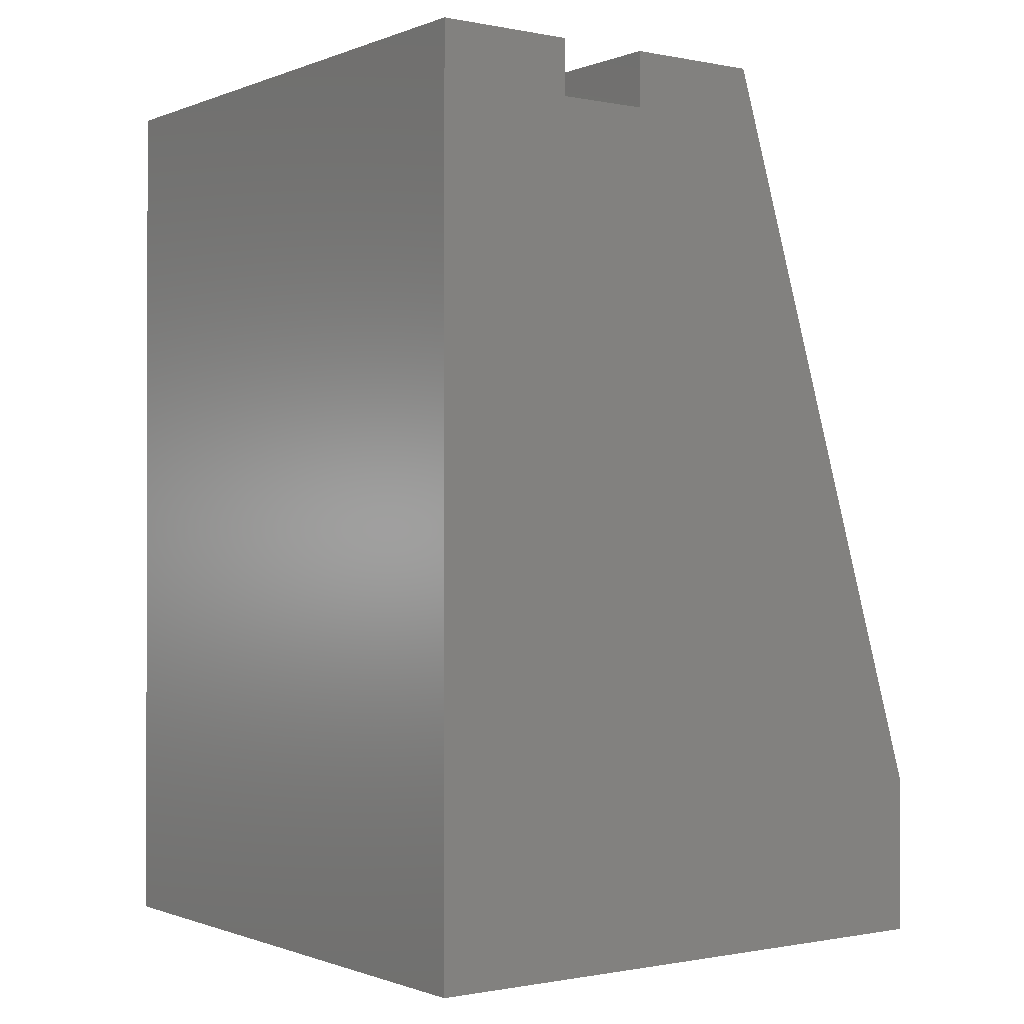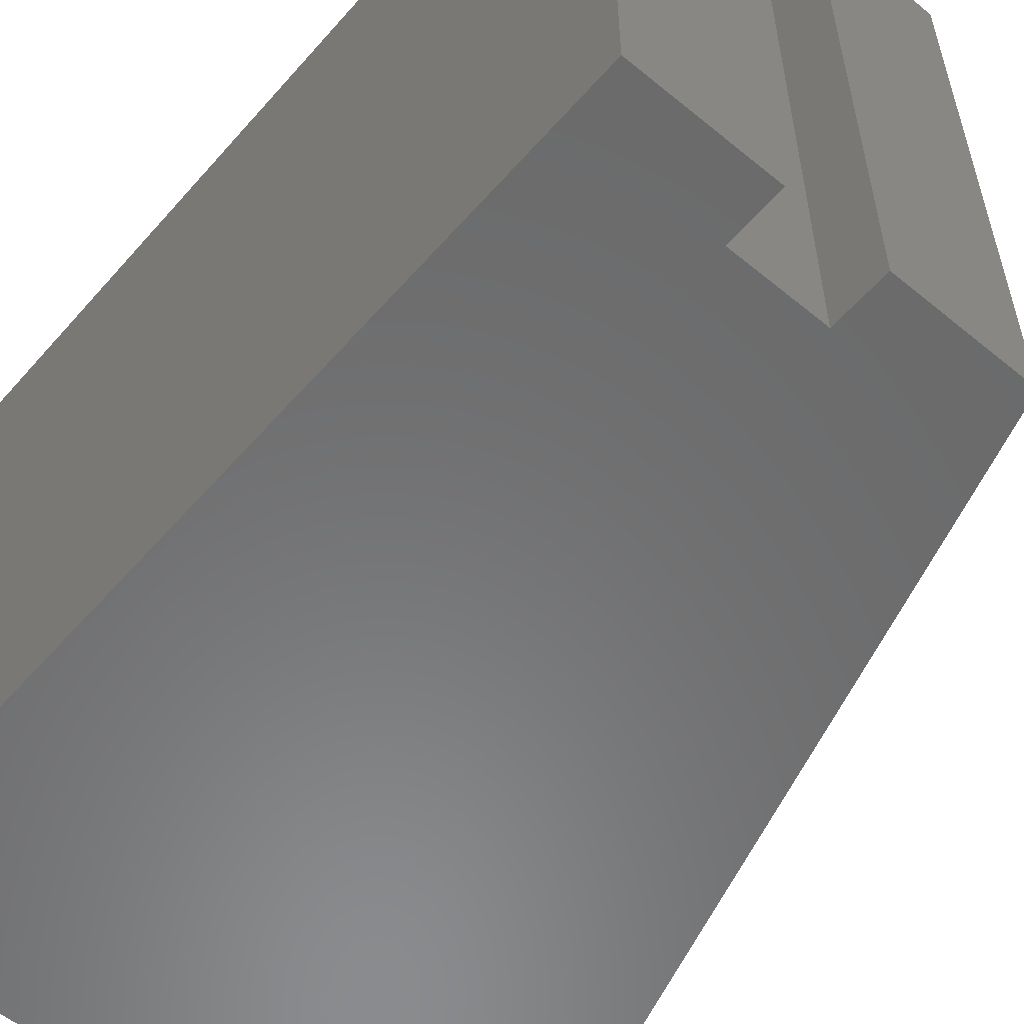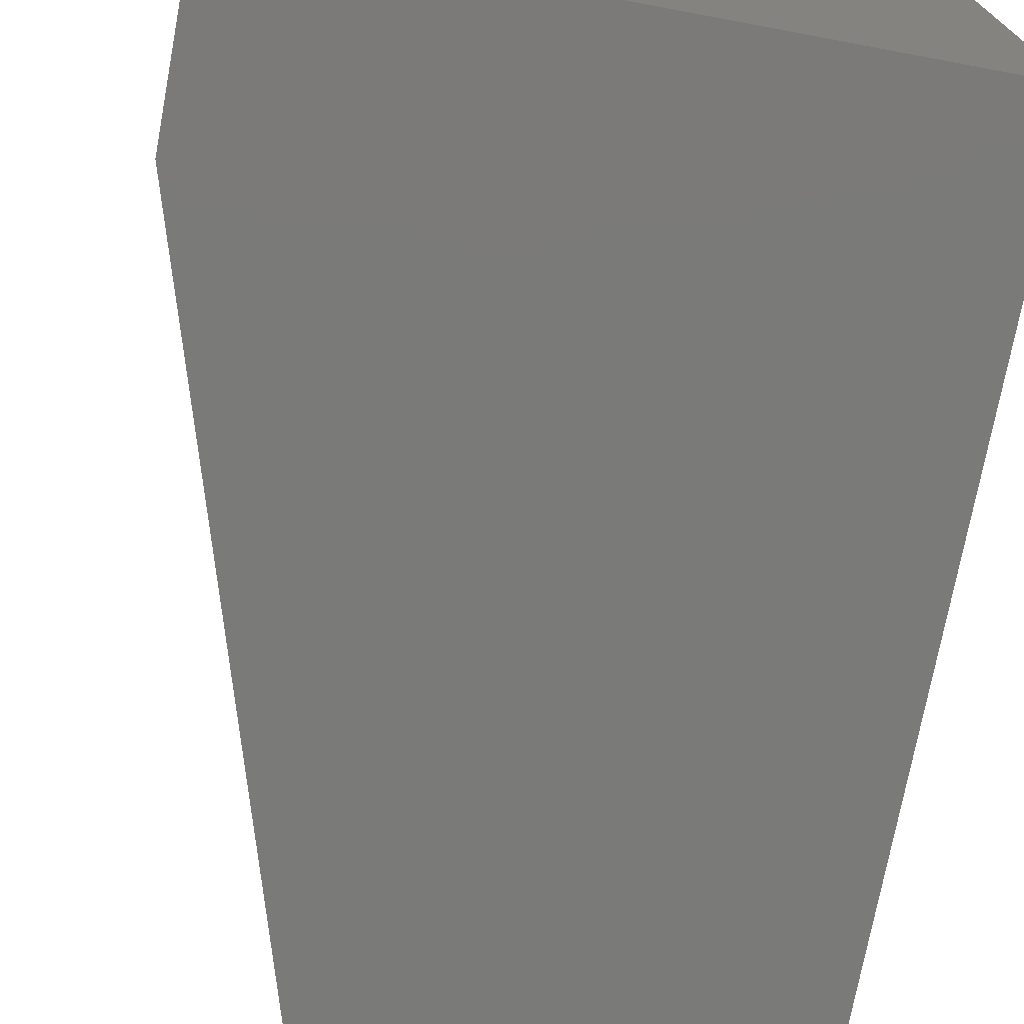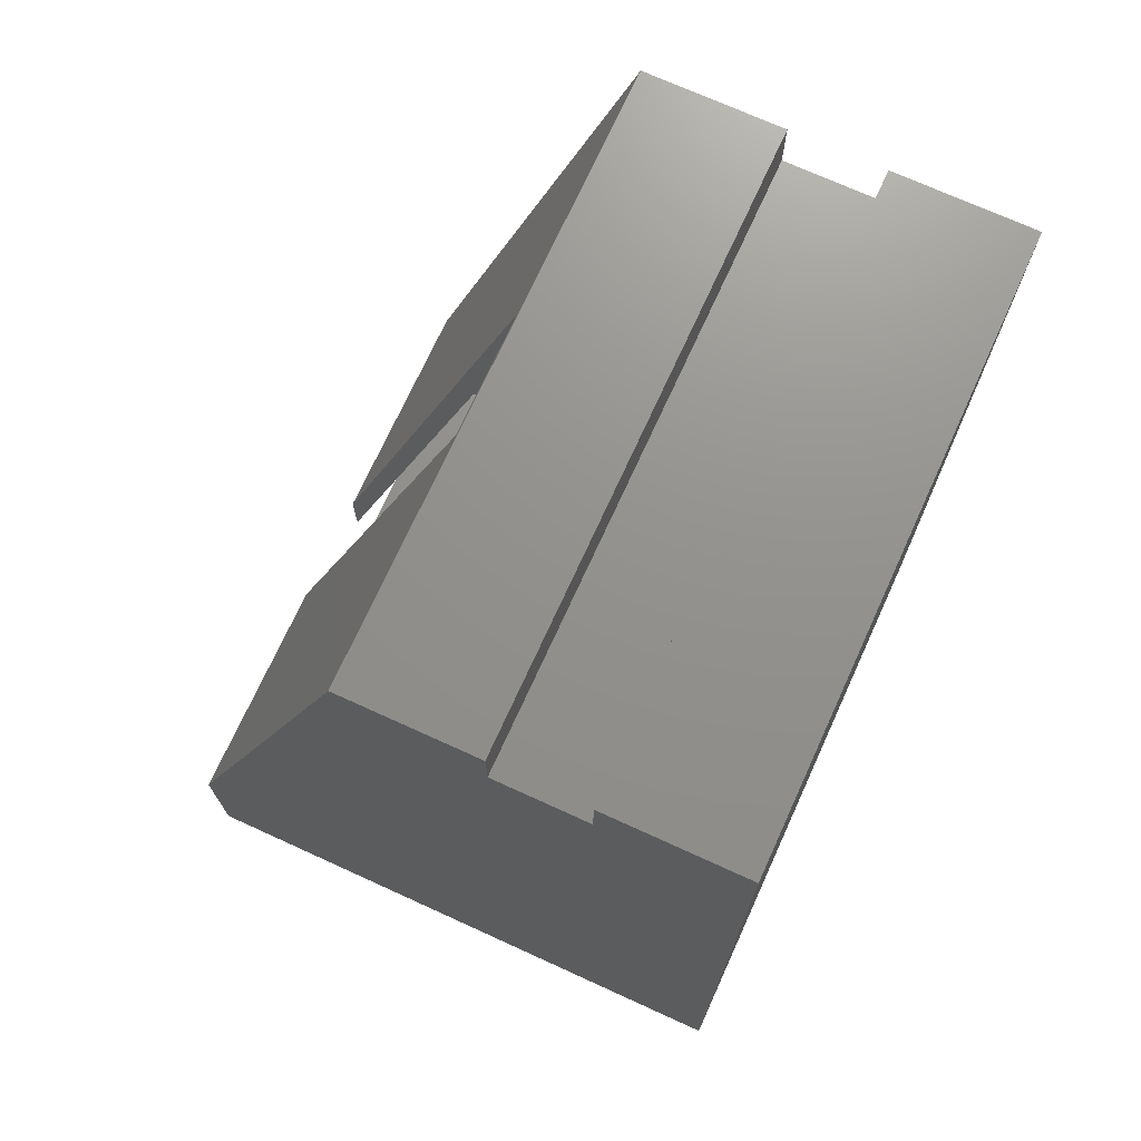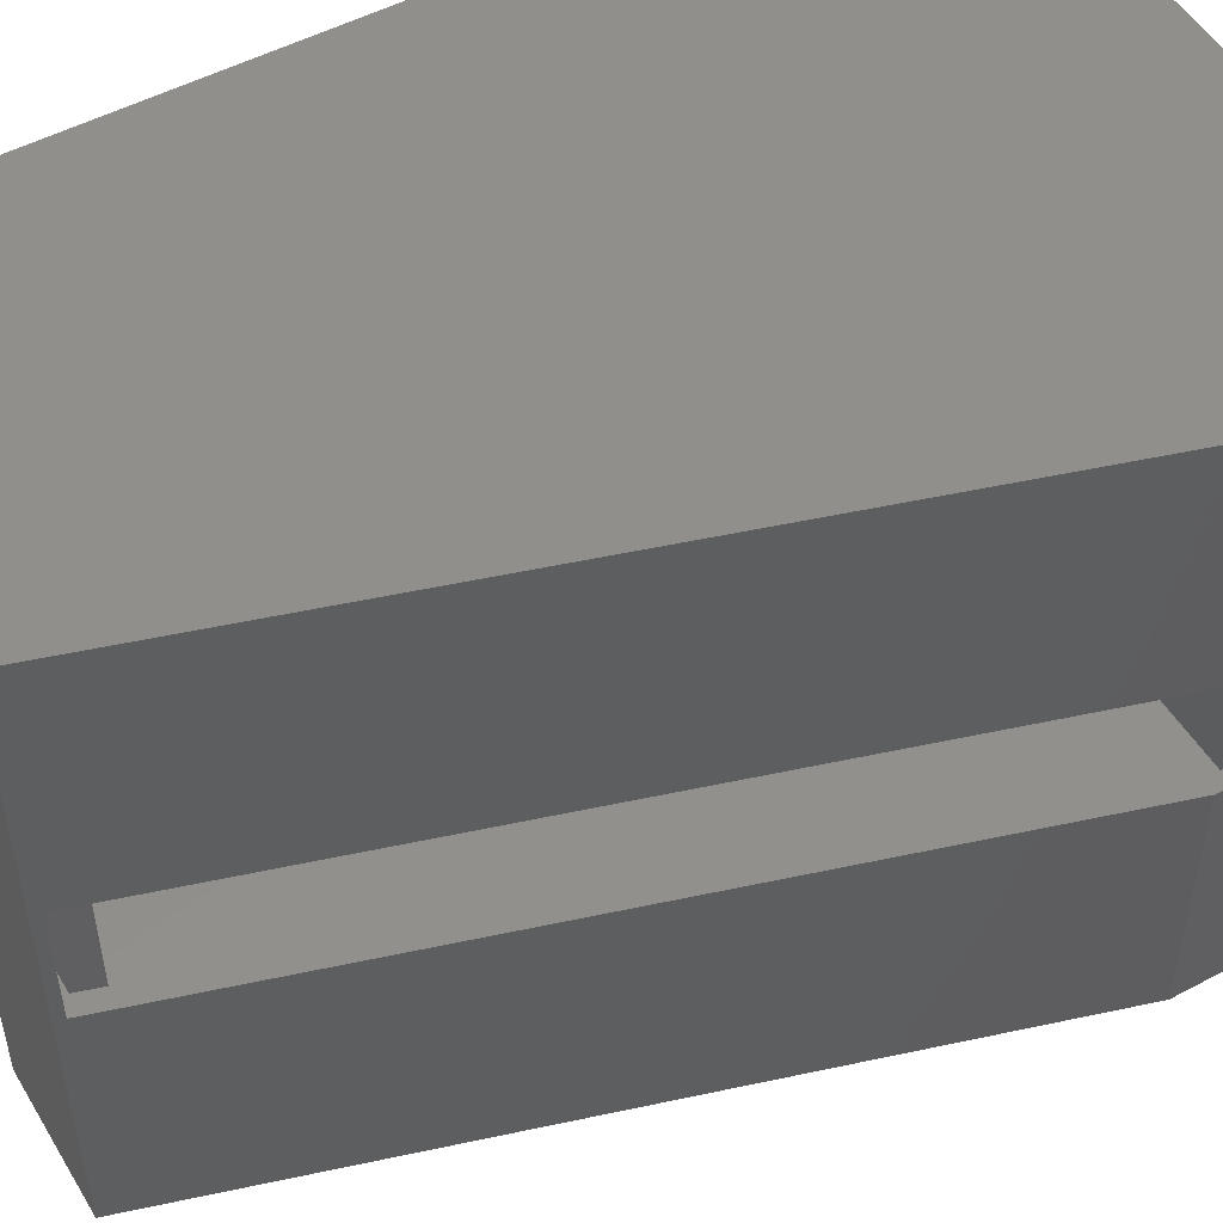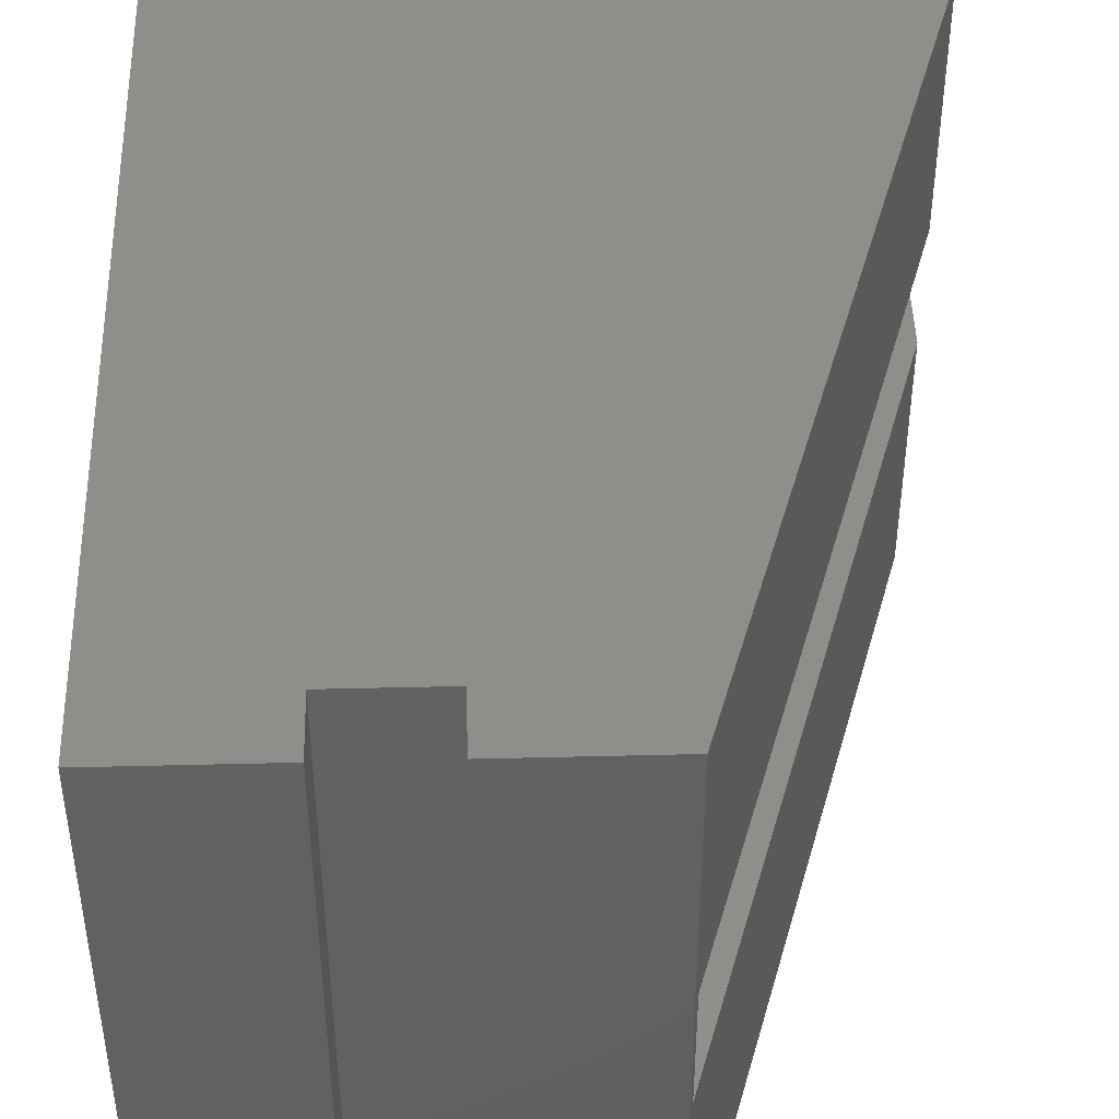
<metadata>
{"format":"stl","ext":"stl","renderer":"f3d","projection":"perspective","resolution":1024,"background":"white","views":[{"elev":-0.7,"azim":-36.0,"up":"+Z"},{"elev":-56.8,"azim":-40.6,"up":"+Y"},{"elev":-73.2,"azim":169.4,"up":"+Y"},{"elev":72.0,"azim":-155.5,"up":"+Z"},{"elev":50.9,"azim":59.8,"up":"+Y"},{"elev":45.9,"azim":-1.6,"up":"+Y"}]}
</metadata>
<code>
# stl→obj: 64 verts, 124 faces
v 0.3082 -0.2969 0.75
v 0.25 -0.2969 0.75
v 0.3082 -0.1964 0.75
v 0.3013 -0.1964 0.75
v 0.25 -0.1953 0.75
v 0.3013 -0.1953 0.75
v 0.25 -0.2969 0.7422
v 0.4974 -0.2969 0.1294
v 0.4974 -0.2969 0.07584
v 0.2942 -0.2969 0.7422
v 0.25 -0.2969 0.007812
v 0.4974 -0.2969 0.007812
v 0.25 -0.2969 0
v 0.4974 -0.2969 0
v 0.3013 -0.1964 0
v 0.3013 -0.1953 0
v 0.25 -0.1953 0
v 0.4974 -0.1964 0
v 0.3058 0.007812 0.7578
v 0.3058 -0.5078 0.7578
v 0.4974 -0.1964 0.1294
v 0.4974 0.007812 0.1294
v 0.4974 -0.5078 0.1294
v 0.4974 -0.4922 0.007812
v 0.4974 0.007812 -0.007812
v 0.4974 -0.007812 0.07584
v 0.4974 -0.007812 0.007812
v 0.4974 -0.1964 0.007812
v 0.4974 -0.5078 -0.007812
v 0.4974 -0.4922 0.07584
v 0.4974 -0.1964 0.07584
v 0.3013 -0.1964 0.007812
v 0.3013 -0.1953 0.007812
v 0.3013 -0.1964 0.7189
v 0.3013 -0.1953 0.7189
v 0.25 -0.1953 0.007812
v 0.25 -0.1953 0.7422
v 0.2942 -0.1953 0.7422
v 0.007812 -0.007812 0.007812
v 0.007812 -0.4922 0.007812
v 0.2942 -0.007812 0.7422
v 0.2942 -0.4922 0.7422
v 0.2052 -0.4922 0.7422
v 0.2052 -0.007812 0.7422
v 0.09482 -0.007812 0.6948
v 0.09482 -0.007812 0.7422
v 0.007812 -0.007812 0.7422
v 0.2052 -0.007812 0.6948
v 0.09482 -0.4922 0.6948
v 0.2052 -0.4922 0.6948
v 0.007812 -0.4922 0.7422
v 0.09482 -0.4922 0.7422
v -0.007812 0.007812 -0.007812
v -0.007812 -0.5078 -0.007812
v 0.1104 0.007812 0.7578
v -0.007812 0.007812 0.7578
v 0.1104 -0.5078 0.7578
v -0.007812 -0.5078 0.7578
v 0.1896 0.007812 0.7578
v 0.1896 -0.5078 0.7578
v 0.1896 0.007812 0.7104
v 0.1896 -0.5078 0.7104
v 0.1104 0.007812 0.7104
v 0.1104 -0.5078 0.7104
f 1 2 3
f 2 4 3
f 2 5 4
f 5 6 4
f 7 2 1
f 8 9 1
f 1 9 10
f 1 10 7
f 11 12 13
f 13 12 14
f 15 16 17
f 15 17 13
f 15 13 14
f 15 14 18
f 19 20 1
f 19 1 3
f 19 3 21
f 19 21 22
f 23 8 20
f 20 8 1
f 24 14 12
f 25 22 26
f 25 26 27
f 25 27 28
f 25 28 18
f 29 25 18
f 29 18 14
f 29 14 24
f 29 24 30
f 29 30 23
f 26 22 31
f 31 22 21
f 9 8 30
f 30 8 23
f 32 33 15
f 15 33 16
f 4 6 34
f 34 6 35
f 33 36 16
f 16 36 17
f 6 5 37
f 6 37 38
f 6 38 35
f 36 11 17
f 17 11 13
f 5 2 37
f 37 2 7
f 27 39 36
f 27 36 33
f 27 33 32
f 27 32 28
f 12 11 24
f 24 11 40
f 11 36 40
f 40 36 39
f 38 41 35
f 26 31 34
f 26 34 35
f 26 35 41
f 30 42 9
f 9 42 10
f 43 10 42
f 10 43 7
f 7 43 44
f 7 44 37
f 37 44 41
f 37 41 38
f 31 21 34
f 34 21 3
f 34 3 4
f 28 32 18
f 18 32 15
f 45 46 47
f 45 47 26
f 45 26 48
f 48 26 44
f 44 26 41
f 39 27 47
f 47 27 26
f 49 50 30
f 49 30 51
f 49 51 52
f 50 43 30
f 30 43 42
f 40 51 24
f 24 51 30
f 53 25 54
f 54 25 29
f 55 56 57
f 57 56 58
f 19 59 20
f 20 59 60
f 59 61 60
f 60 61 62
f 61 63 62
f 62 63 64
f 63 55 64
f 64 55 57
f 58 56 54
f 54 56 53
f 63 61 22
f 63 22 56
f 63 56 55
f 61 59 22
f 22 59 19
f 53 56 25
f 25 56 22
f 64 57 58
f 64 58 23
f 64 23 62
f 62 23 60
f 60 23 20
f 54 29 58
f 58 29 23
f 46 52 47
f 47 52 51
f 44 43 48
f 48 43 50
f 48 50 45
f 45 50 49
f 45 49 46
f 46 49 52
f 51 40 47
f 47 40 39

</code>
